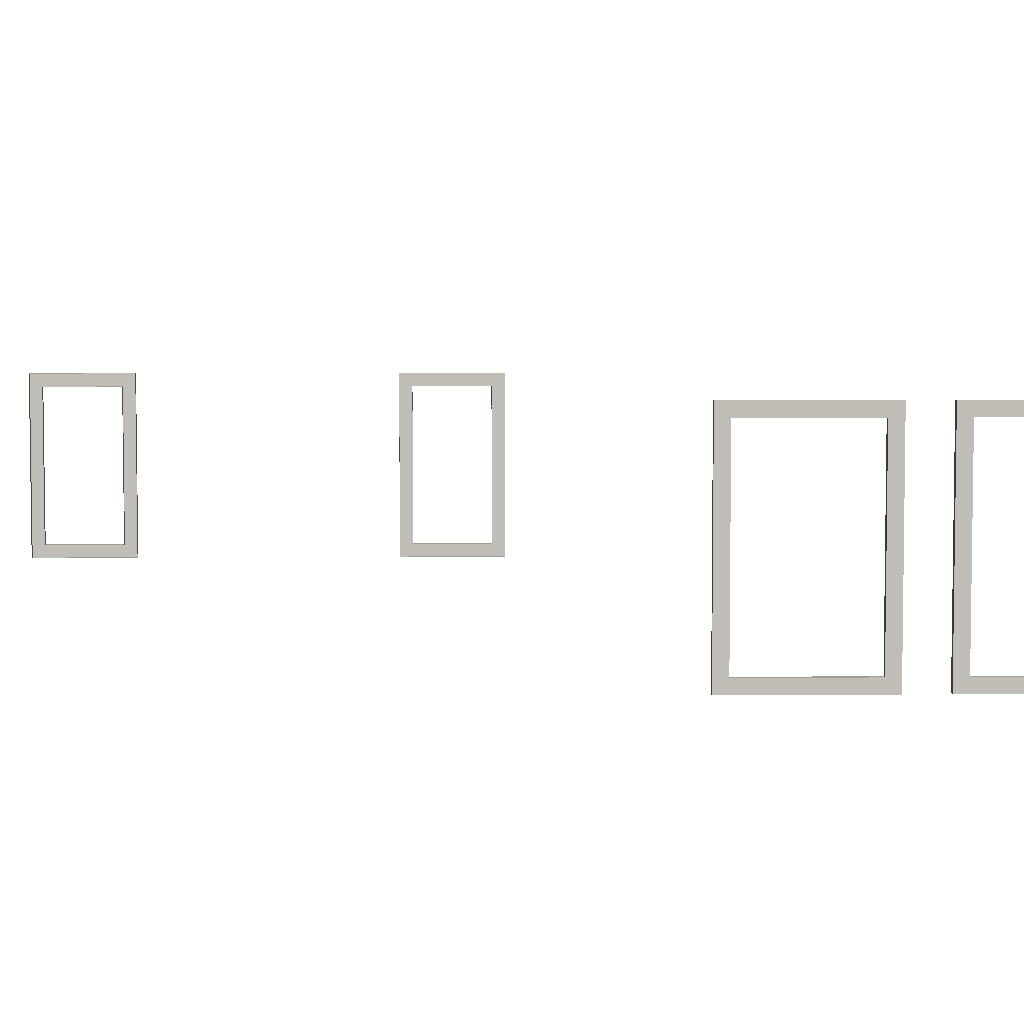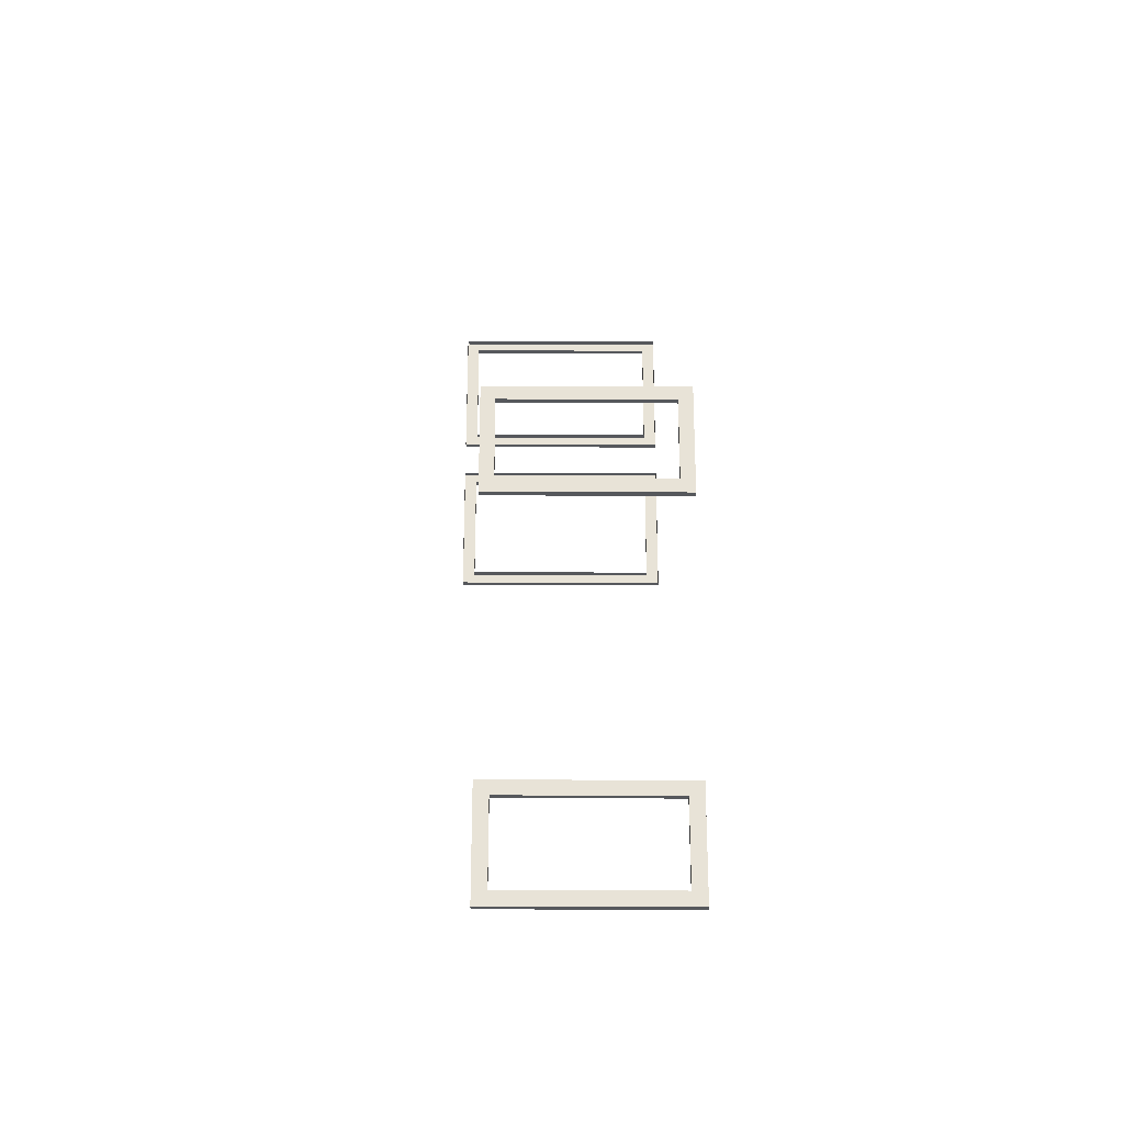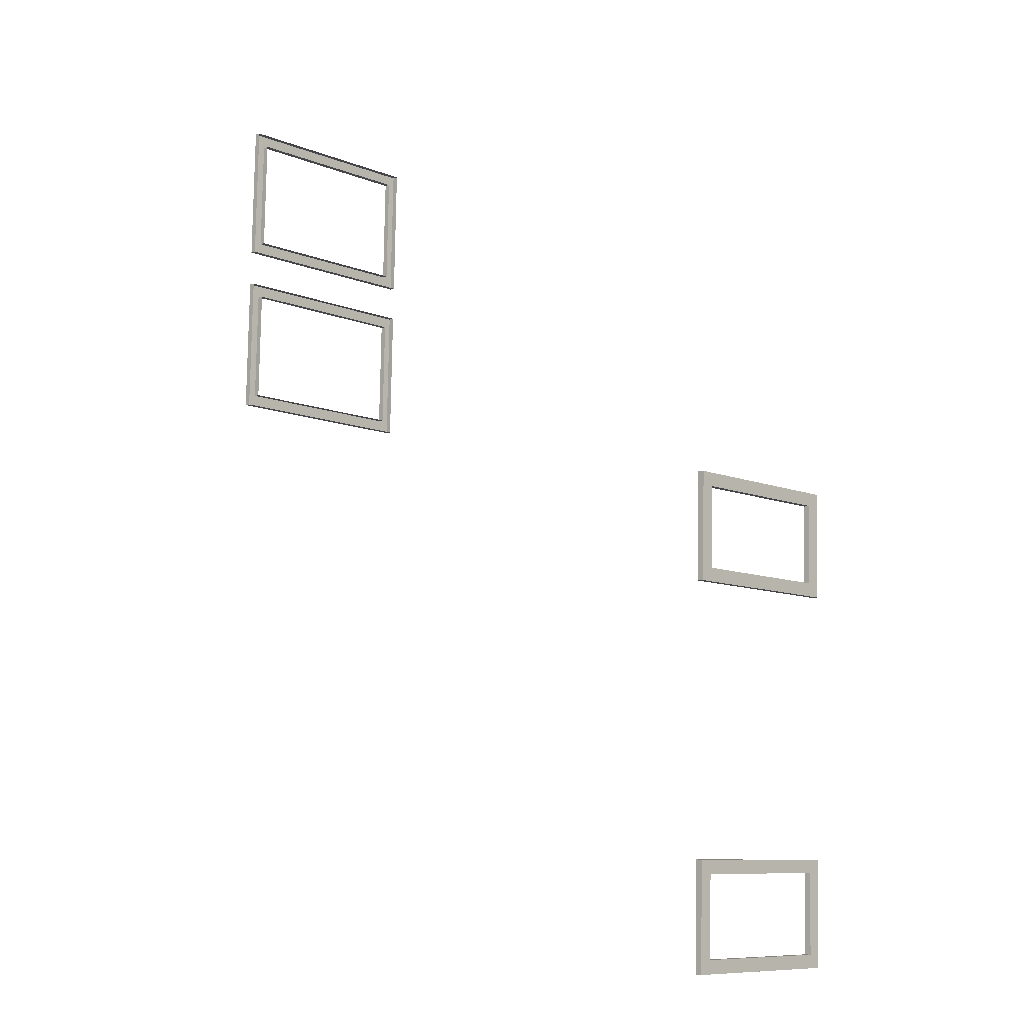
<metadata>
{"format":"obj","ext":"obj","renderer":"f3d","projection":"perspective","resolution":1024,"background":"white","views":[{"elev":4.9,"azim":-90.2,"up":"+Y"},{"elev":-29.2,"azim":89.7,"up":"+Z"},{"elev":-9.5,"azim":43.8,"up":"+Z"}]}
</metadata>
<code>
o fh2-trim-sides-standard-diningB-surface
v 20.77 4.997 -182.9
v 20.77 9.663 -182.9
v 20.93 9.663 -182.9
v 20.93 4.997 -182.9
v 20.78 9.33 -182.5
v 20.78 5.33 -182.5
v 20.94 5.33 -182.5
v 20.94 9.33 -182.5
v 20.94 4.997 -182.5
v 20.94 9.663 -182.5
v 20.84 4.997 -180.2
v 21 4.997 -180.2
v 20.83 5.33 -180.5
v 20.99 5.33 -180.5
v 20.99 4.997 -180.5
v 20.99 9.663 -180.5
v 21 9.663 -180.2
v 20.83 9.33 -180.5
v 20.99 9.33 -180.5
v 20.84 9.663 -180.2
v 20.76 9.33 -189.8
v 20.7 9.33 -191.8
v 20.7 9.663 -191.8
v 20.76 9.663 -189.8
v 20.6 9.33 -189.8
v 20.55 9.33 -191.8
v 20.54 9.663 -192.2
v 20.6 9.663 -189.5
v 20.76 9.663 -189.5
v 20.7 9.663 -192.2
v 20.6 4.997 -189.5
v 20.76 4.997 -189.5
v 20.6 5.33 -189.8
v 20.76 5.33 -189.8
v 20.76 4.997 -189.8
v 20.7 4.997 -191.8
v 20.7 5.33 -191.8
v 20.55 5.33 -191.8
v 20.54 4.997 -192.2
v 20.7 4.997 -192.2
v 4.612 9.663 -176.2
v 4.772 9.663 -176.2
v 4.772 3.997 -176.2
v 4.612 3.997 -176.2
v 4.62 4.33 -175.9
v 4.78 4.33 -175.9
v 4.78 9.33 -175.9
v 4.62 9.33 -175.9
v 4.62 3.997 -175.9
v 4.62 9.663 -175.9
v 4.695 3.997 -172.9
v 4.695 4.33 -172.9
v 4.855 4.33 -172.9
v 4.864 3.997 -172.6
v 4.704 3.997 -172.6
v 4.695 9.663 -172.9
v 4.704 9.663 -172.6
v 4.695 9.33 -172.9
v 4.855 9.33 -172.9
v 4.864 9.663 -172.6
v 4.821 9.663 -167.9
v 4.98 9.663 -167.9
v 4.888 9.663 -171.6
v 4.728 9.663 -171.6
v 4.737 9.33 -171.3
v 4.897 9.33 -171.3
v 4.972 9.33 -168.3
v 4.812 9.33 -168.3
v 4.737 9.663 -171.3
v 4.812 9.663 -168.3
v 4.821 3.997 -167.9
v 4.98 3.997 -167.9
v 4.972 4.33 -168.3
v 4.812 4.33 -168.3
v 4.812 3.997 -168.3
v 4.728 3.997 -171.6
v 4.888 3.997 -171.6
v 4.897 4.33 -171.3
v 4.737 4.33 -171.3
v 4.737 3.997 -171.3
f 1 2 3 4
f 5 6 7 8
f 9 4 3 10
f 11 1 4 12
f 6 13 14 7
f 15 9 7 14
f 12 15 16 17
f 13 18 19 14
f 20 11 12 17
f 2 20 17 3
f 18 5 8 19
f 19 8 10 16
f 21 22 23 24
f 25 26 22 21
f 27 28 29 30
f 28 31 32 29
f 33 25 21 34
f 32 35 24 29
f 35 36 37 34
f 38 33 34 37
f 31 39 40 32
f 36 40 30 23
f 26 38 37 22
f 39 27 30 40
f 41 42 43 44
f 45 46 47 48
f 41 44 49 50
f 45 49 51 52
f 52 53 46 45
f 44 43 54 55
f 56 51 55 57
f 58 59 53 52
f 55 54 60 57
f 50 48 58 56
f 48 47 59 58
f 57 60 42 41
f 61 62 63 64
f 65 66 67 68
f 69 65 68 70
f 71 72 62 61
f 68 67 73 74
f 70 75 71 61
f 76 77 72 71
f 74 73 78 79
f 79 80 75 74
f 64 76 80 69
f 79 78 66 65
f 64 63 77 76

</code>
